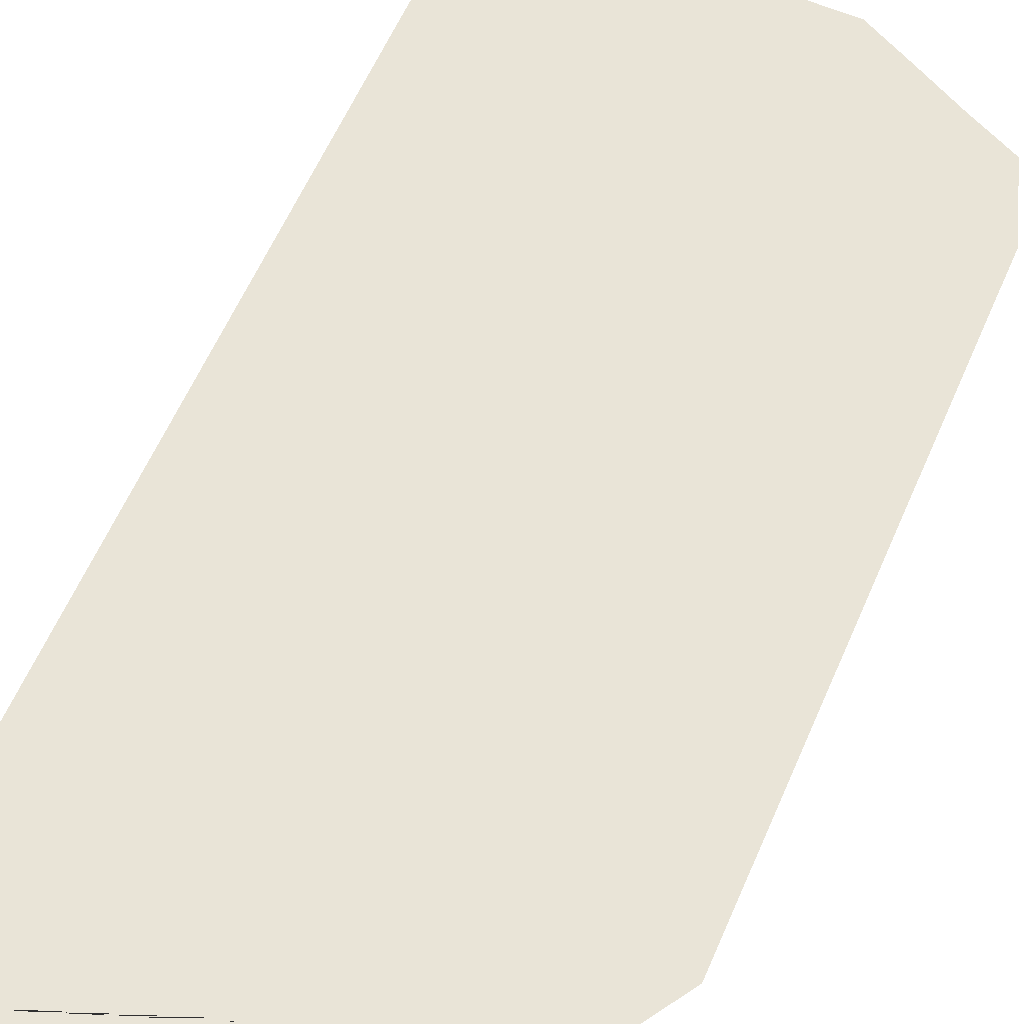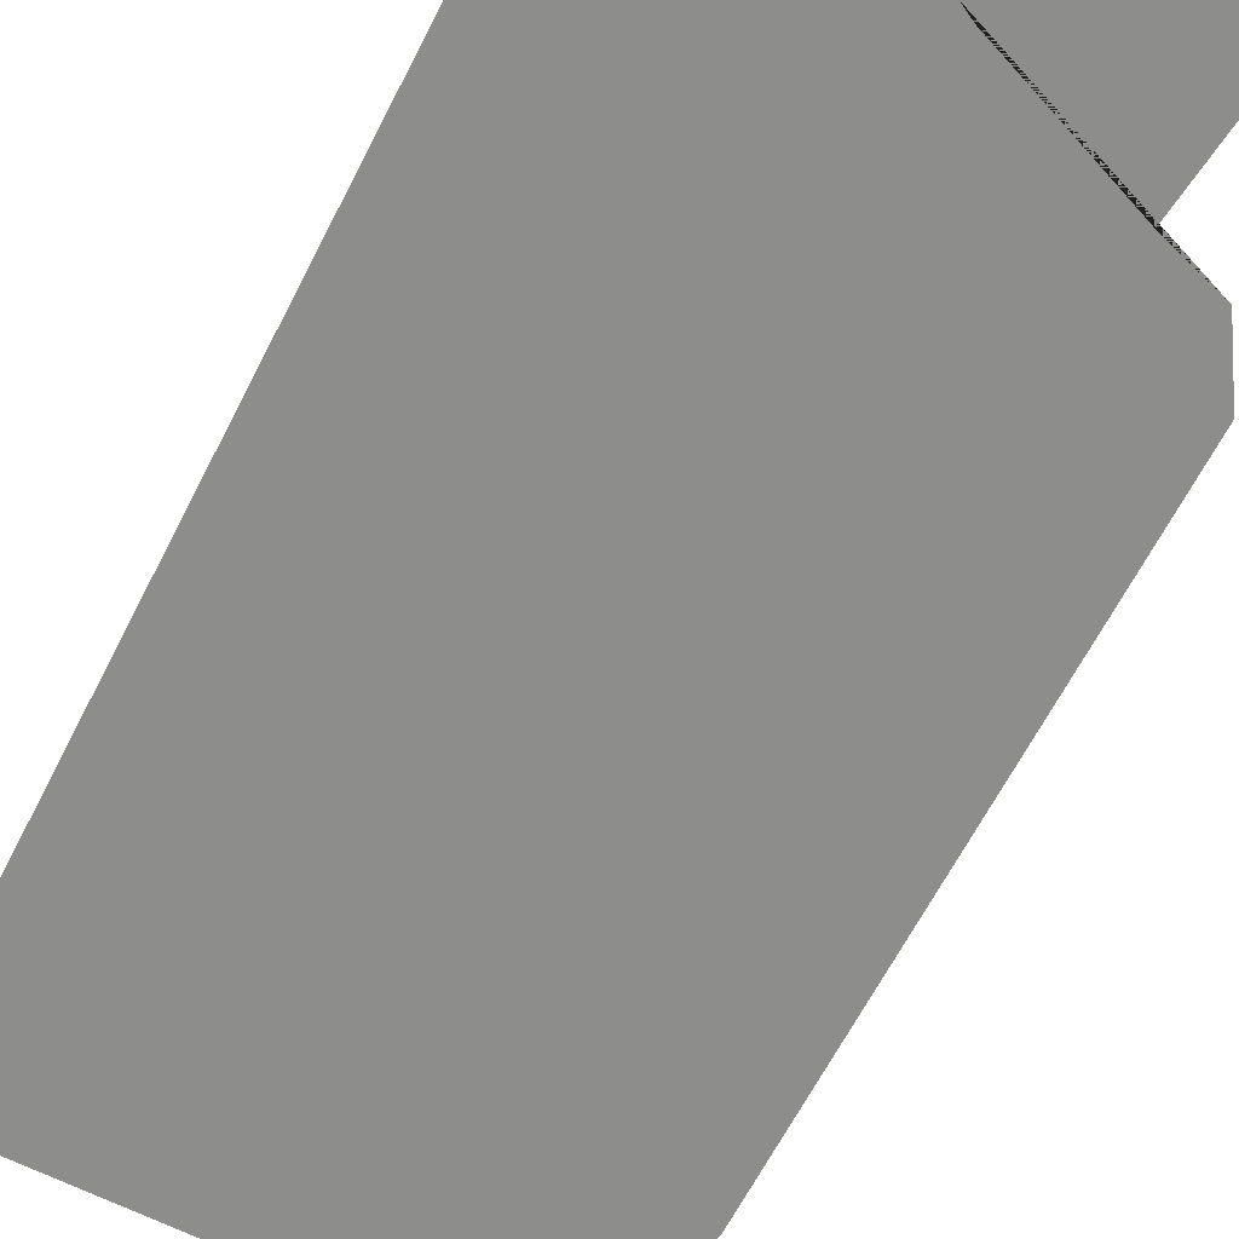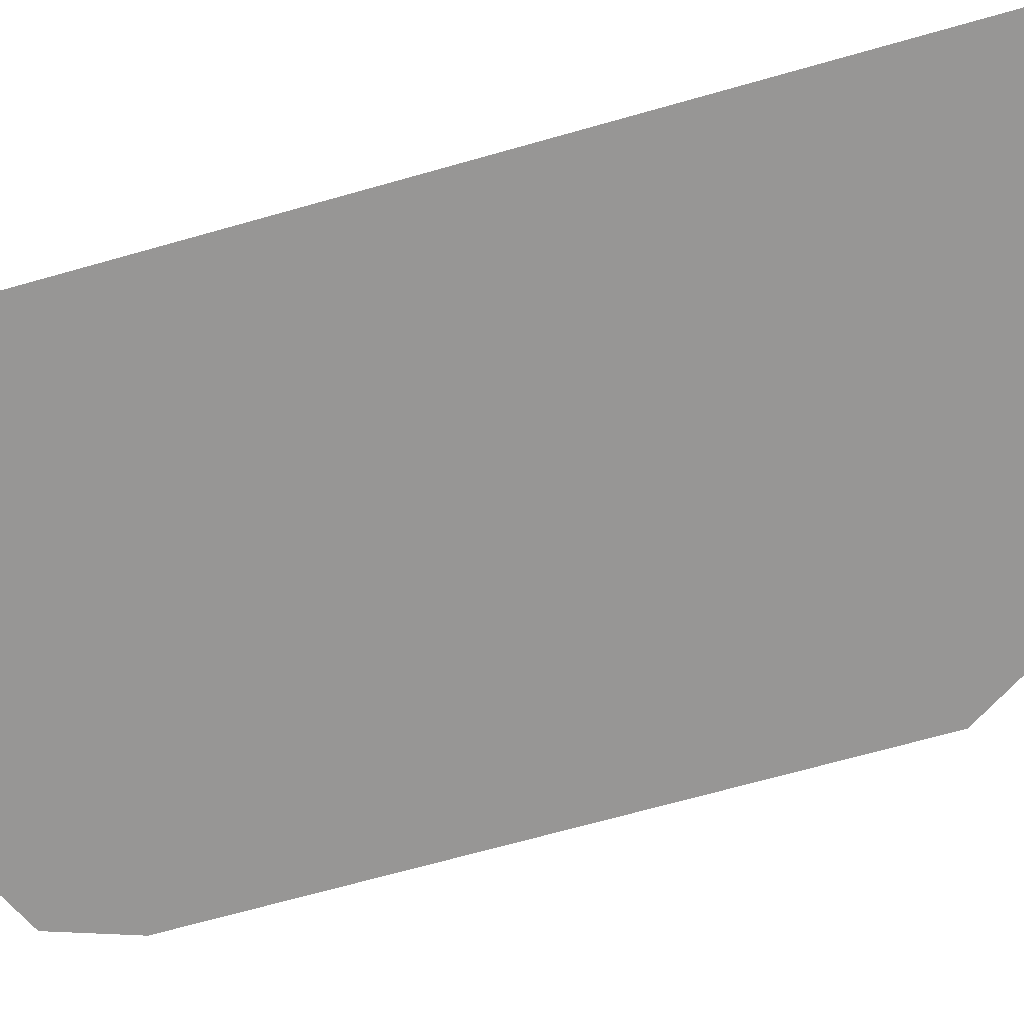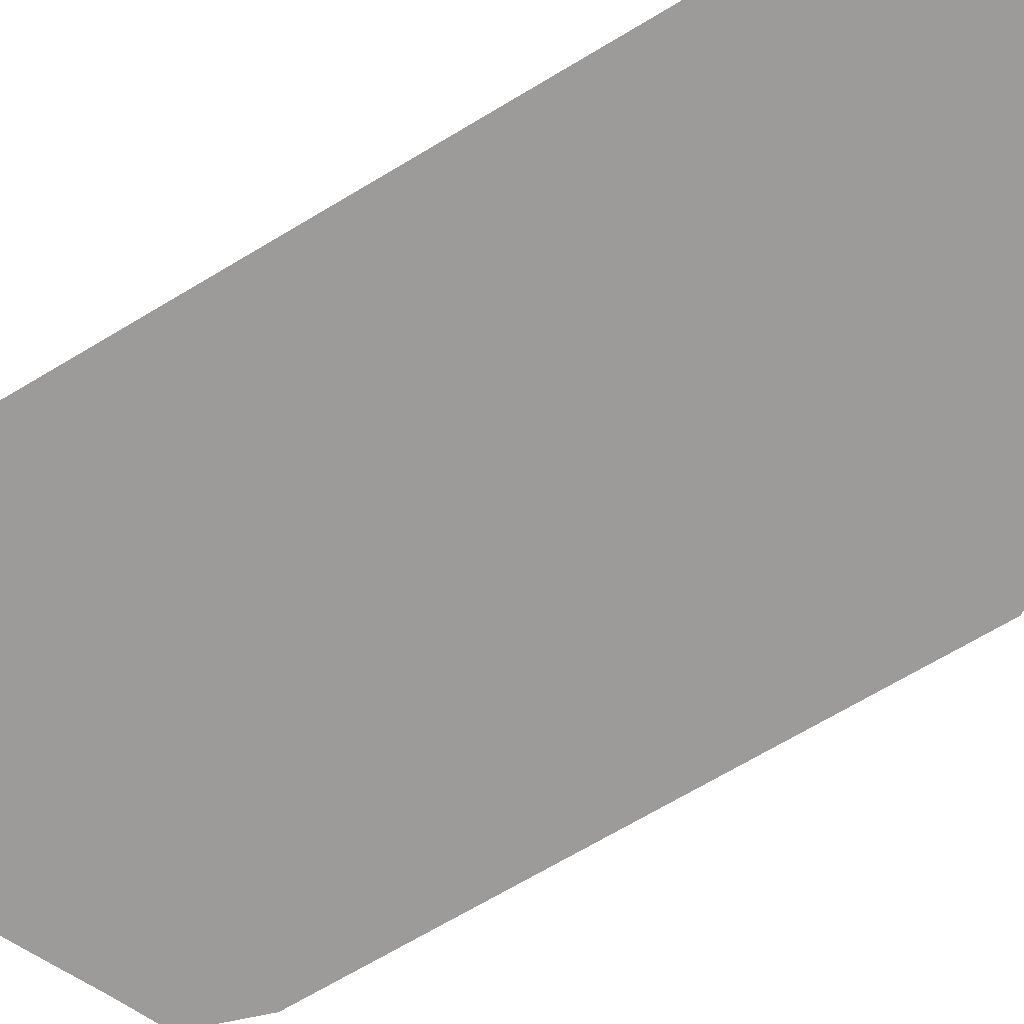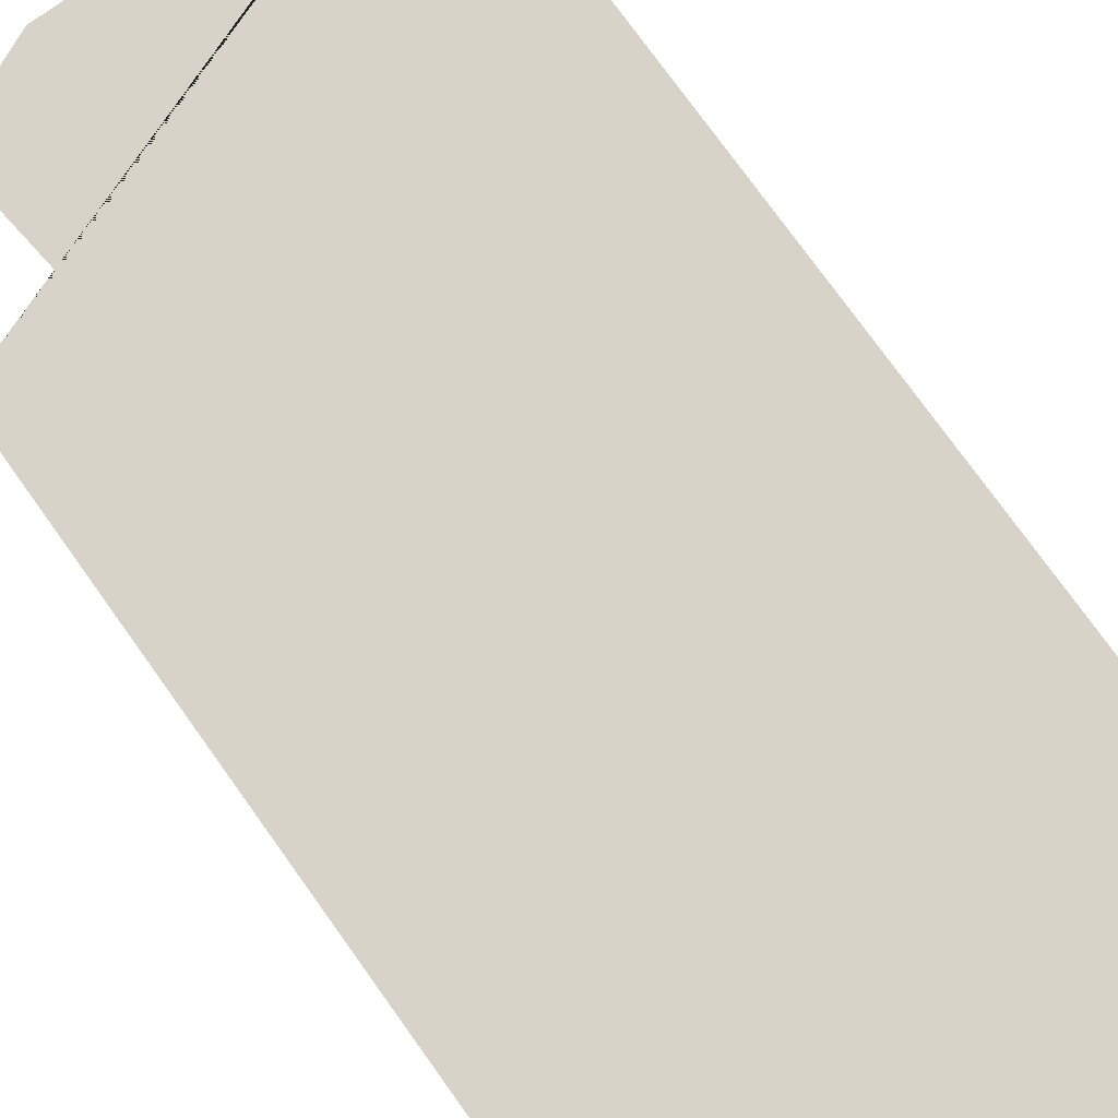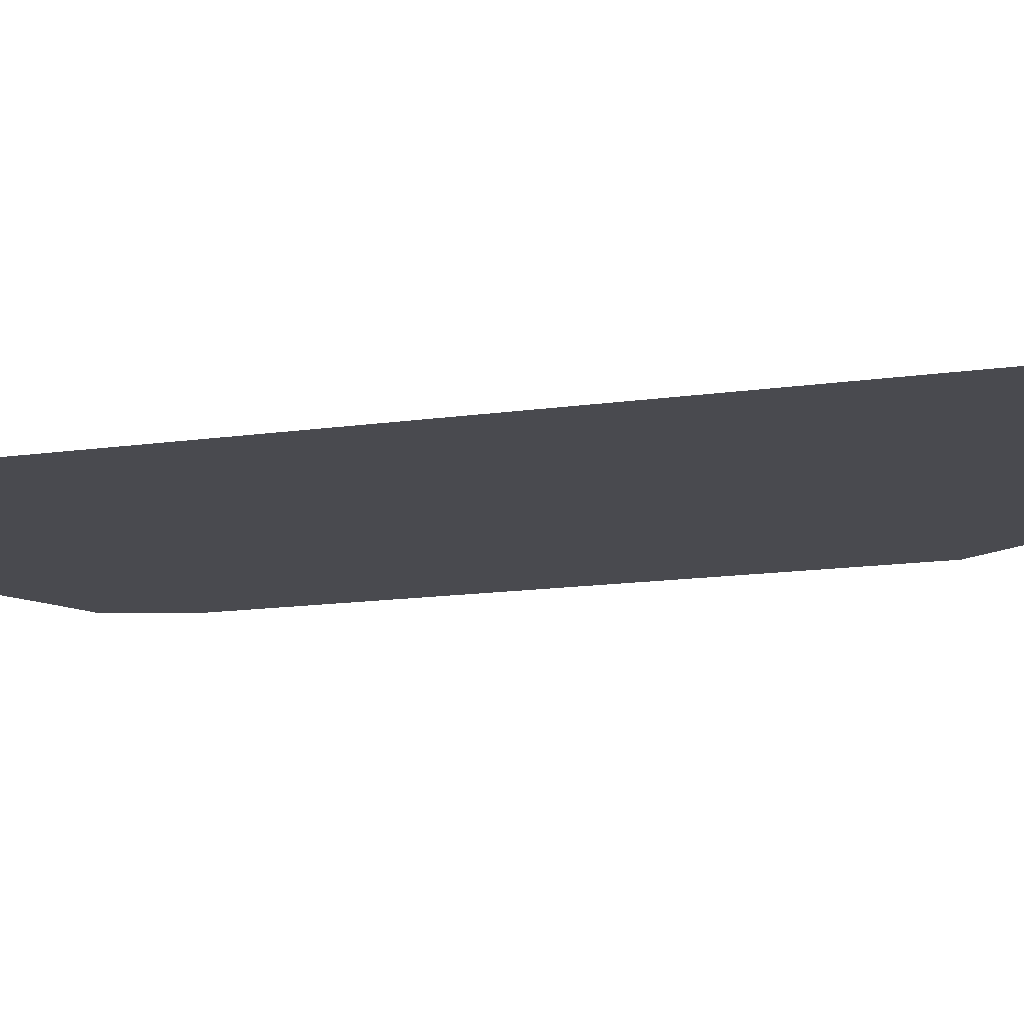
<metadata>
{"format":"obj","ext":"obj","renderer":"f3d","projection":"perspective","resolution":1024,"background":"white","views":[{"elev":61.1,"azim":23.6,"up":"+Y"},{"elev":-64.5,"azim":-27.1,"up":"+Y"},{"elev":-68.0,"azim":-74.1,"up":"+Y"},{"elev":-69.8,"azim":-59.2,"up":"+Y"},{"elev":76.8,"azim":144.3,"up":"+Y"},{"elev":-13.5,"azim":-71.4,"up":"+Y"}]}
</metadata>
<code>
o Plane.001
v 15 -2.667 -26.98
o Plane_Plane.002
v 10 0 17.6
v -1.99 0 20
v -10 0 20
v 10 0 20
v -10 0 -20
v 10 0 10.71
v 6.021 0 20
v 2.958 0 -20
v 10 0 -13.99
v 8.968 0 -17.04
v 6.976 0 -17.98
v 4.993 0 -18.99
v 10 0 20
v 6.021 0 20
v 10 0 20
v 6.021 0 20
v 10 0 17.6
v 10 0 20
v 10 0 17.6
v 10 0 20
v 10 0 20
v 2.975 0 20
v 5.272 0 18.95
v 6.517 0 17.18
v 6.128 0 13.78
v 8.544 0 13.02
f 4 3 23 24 25 26 27 7 10 11 12 13 9 6
f 5 8 15 14
f 14 15 17 16
f 2 5 19 18
f 18 19 21 20
l 21 22
o Plane.002_Plane.003
v 10 0 17.6

</code>
